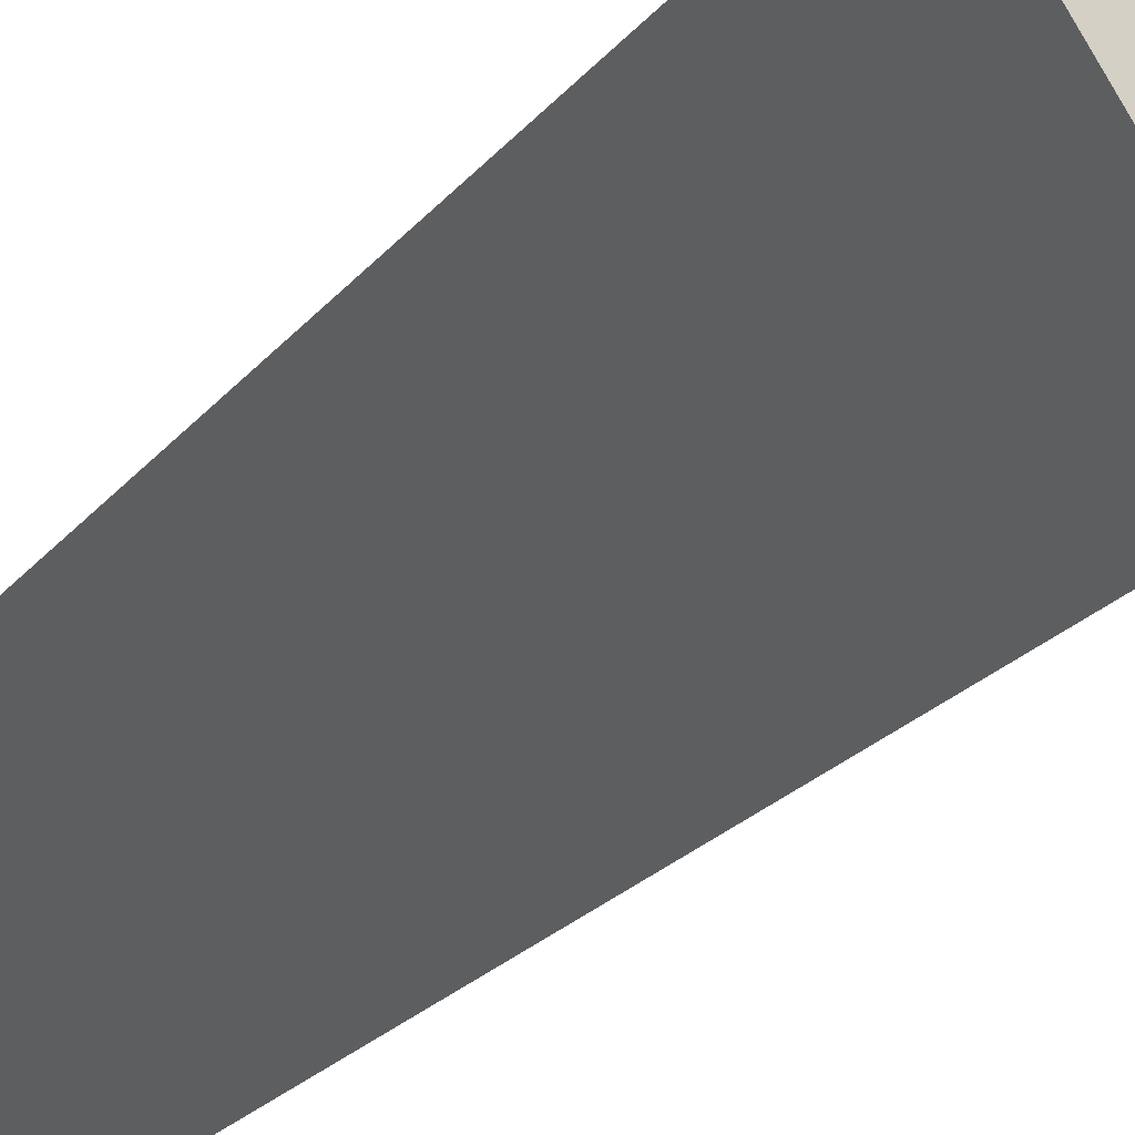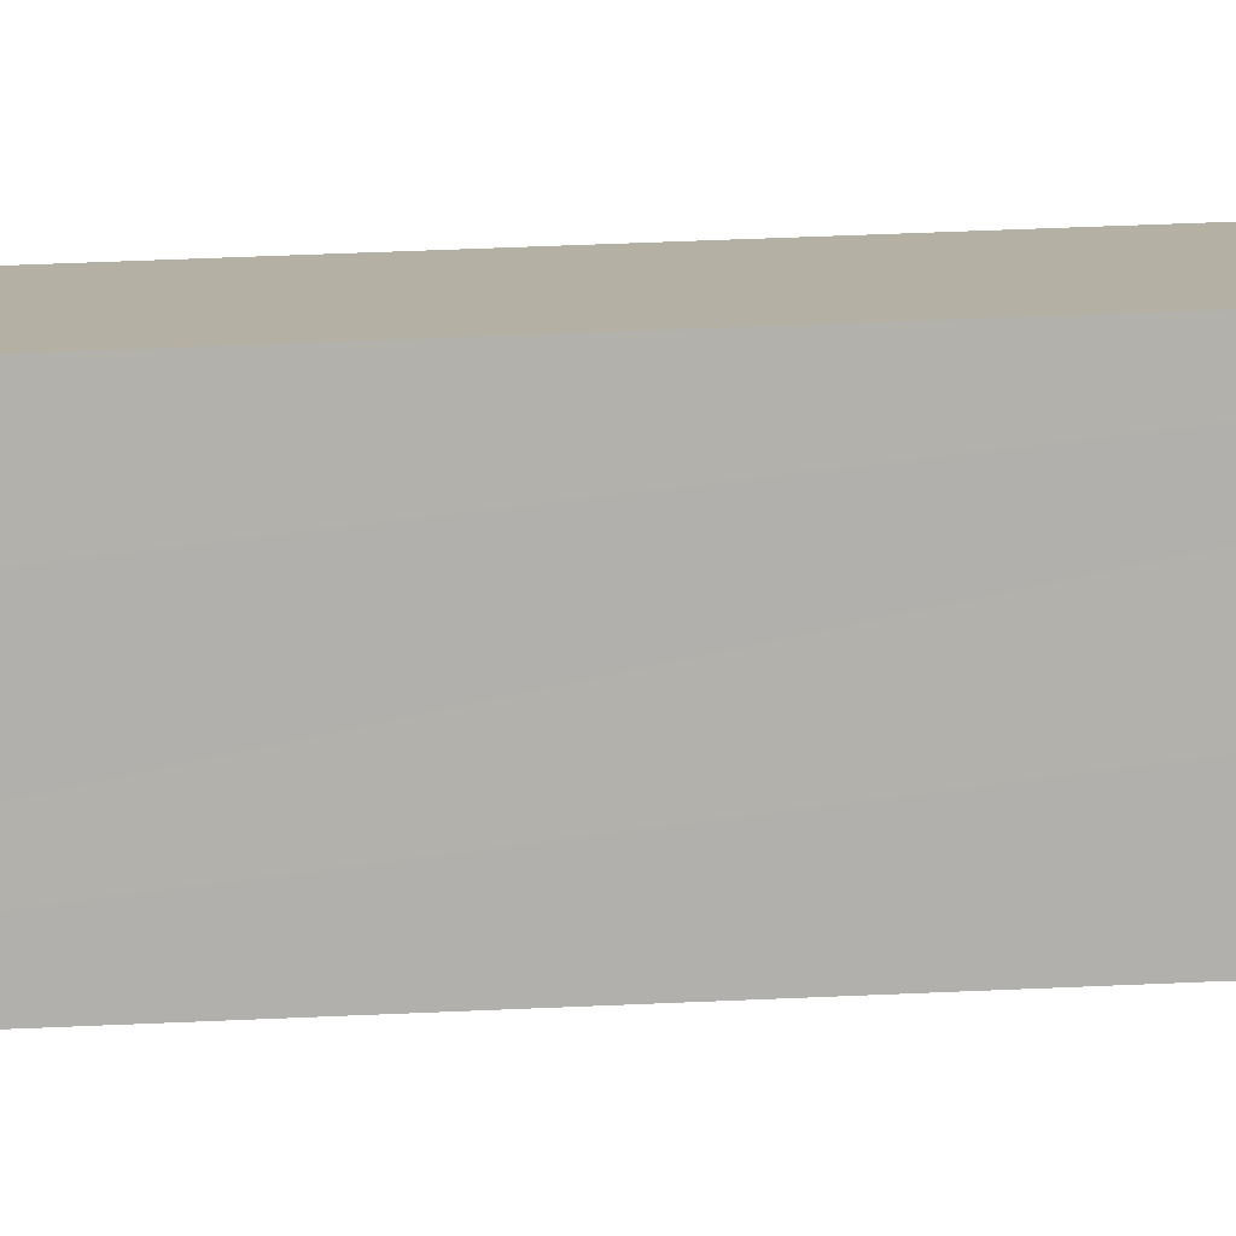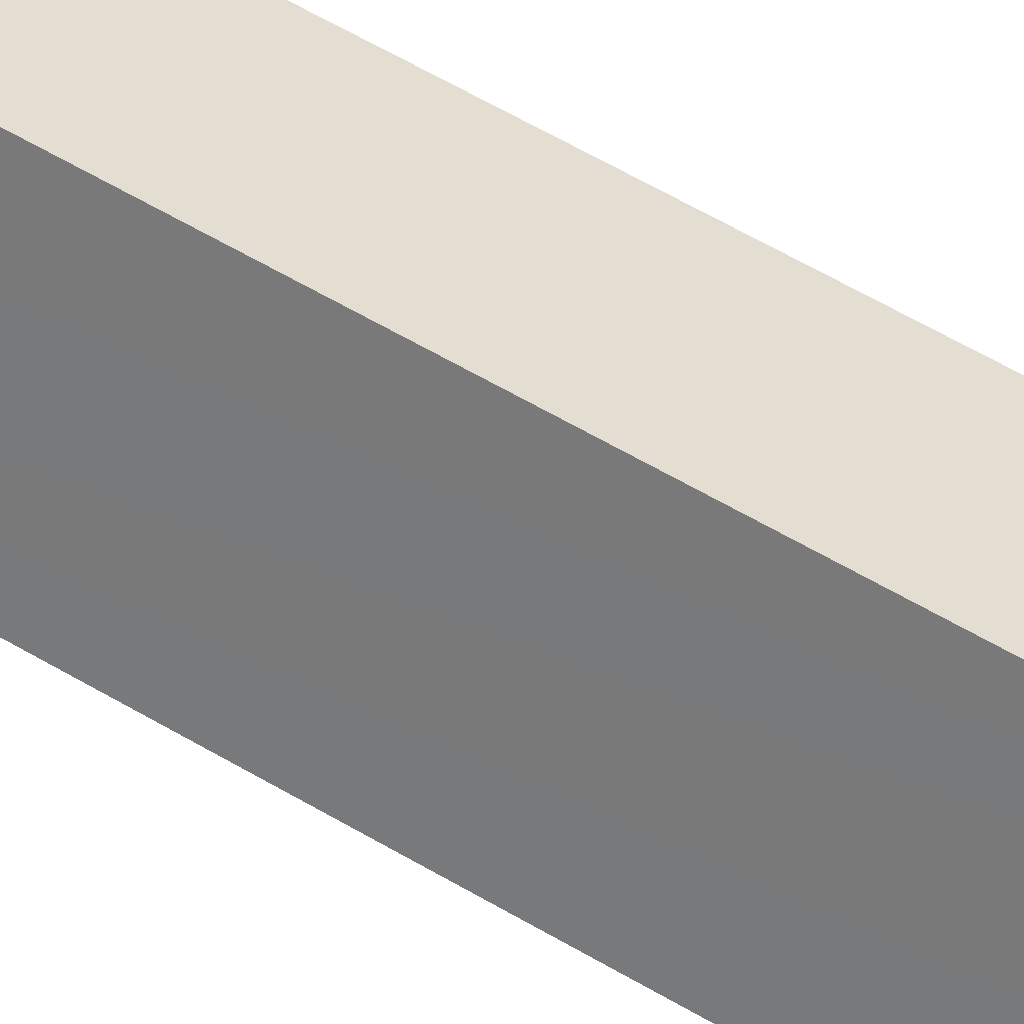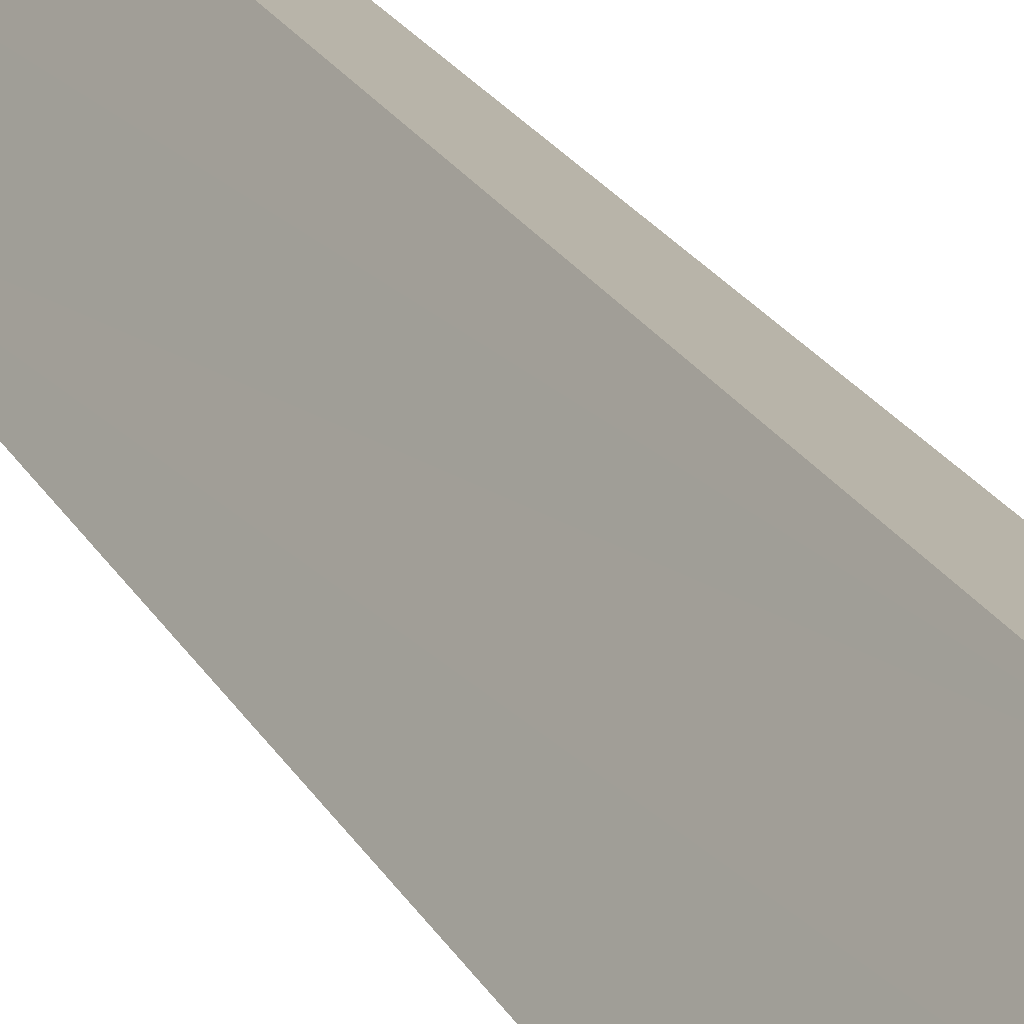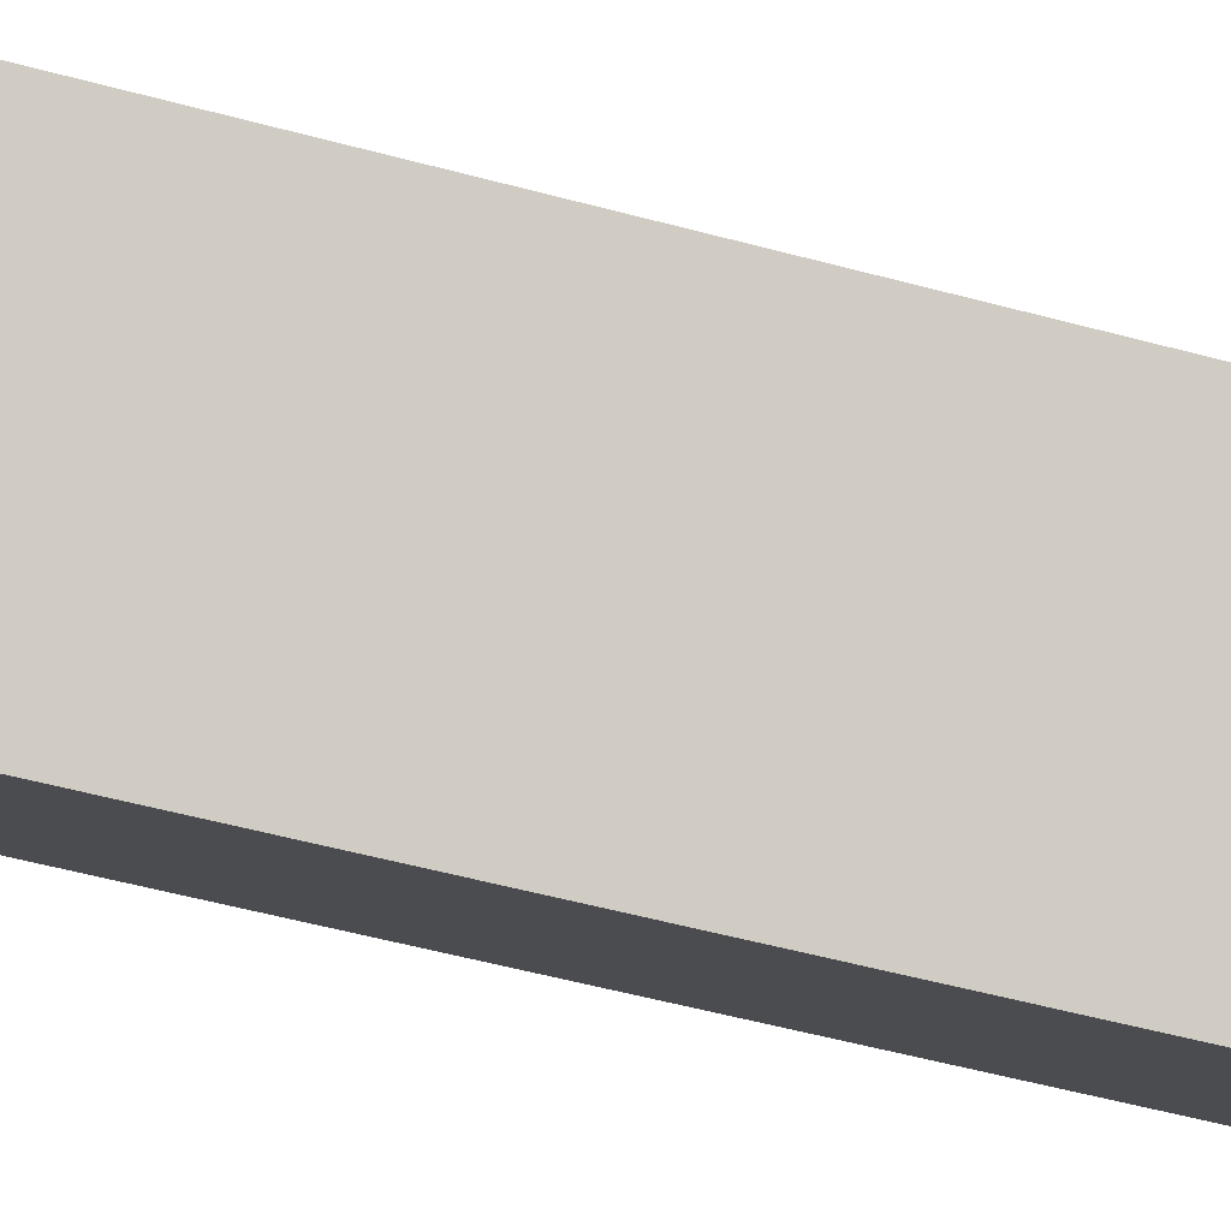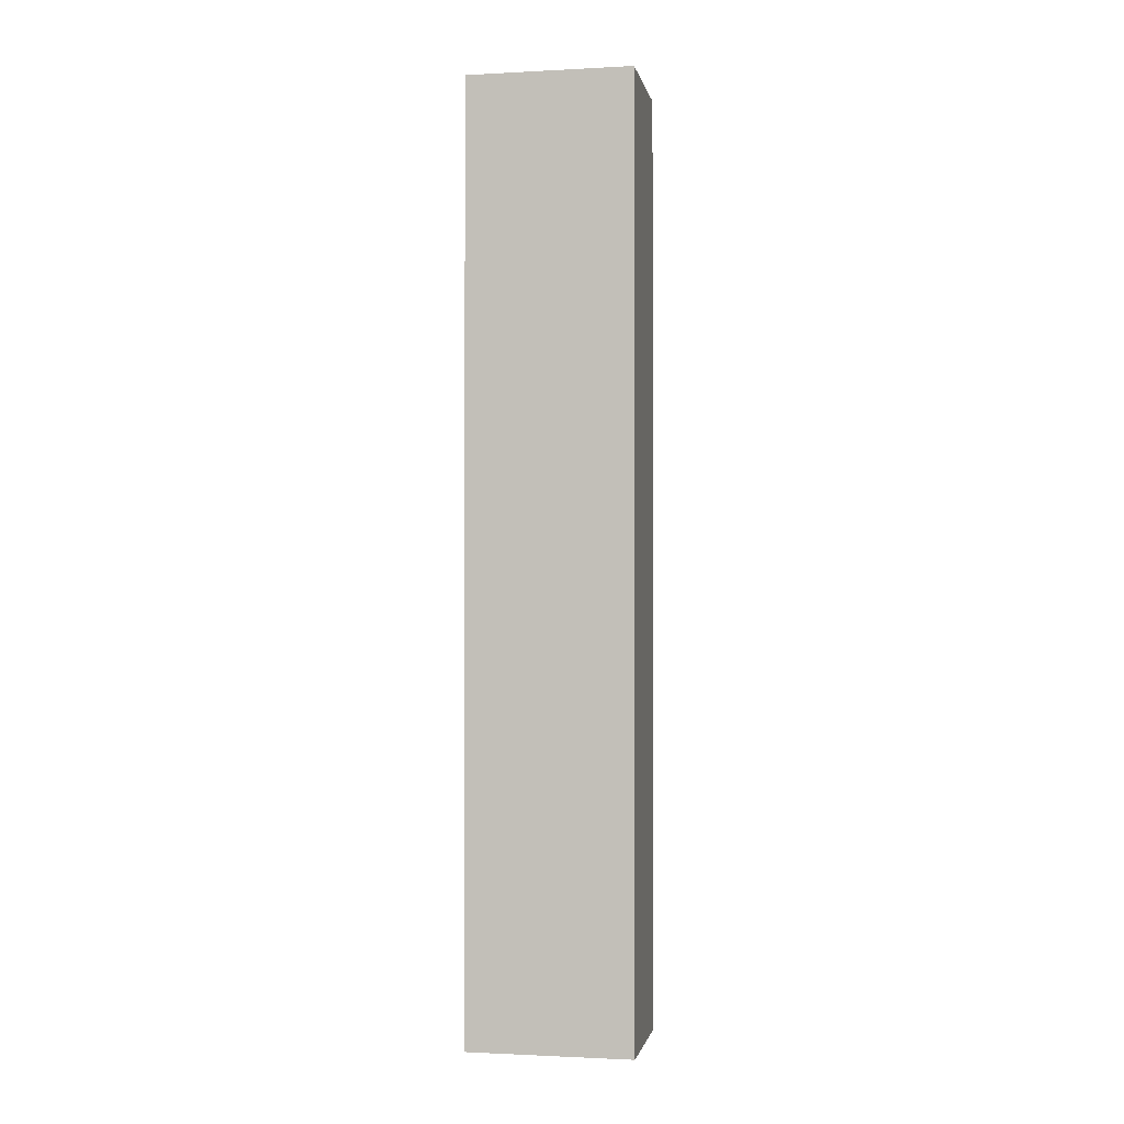
<metadata>
{"format":"obj","ext":"obj","renderer":"f3d","projection":"perspective","resolution":1024,"background":"white","views":[{"elev":-15.8,"azim":159.3,"up":"+Z"},{"elev":43.8,"azim":-93.1,"up":"+Z"},{"elev":64.0,"azim":-59.7,"up":"+Z"},{"elev":21.9,"azim":-21.6,"up":"+Z"},{"elev":-42.5,"azim":71.0,"up":"+Z"},{"elev":-1.2,"azim":133.6,"up":"+Y"}]}
</metadata>
<code>
v  0 27.98 1.713e-15
v  3.419 27.98 -1.923
v  3.276 27.98 -2.149
v  5.913 27.98 2.01
v  2.594 27.98 4.091
v  1.356 27.98 2.146
v  2.594 -2.505e-16 4.091
v  5.913 -1.231e-16 2.01
v  3.276 1.316e-16 -2.149
v  3.419 1.177e-16 -1.923
v  0 0 0
v  1.356 -1.314e-16 2.146
g defaultobject
f 1 2 3
f 2 1 4
f 4 1 5
f 5 1 6
f 7 4 5
f 4 7 8
f 8 2 4
f 2 8 3
f 3 8 9
f 9 8 10
f 9 1 3
f 1 9 11
f 6 7 5
f 7 6 1
f 7 1 12
f 12 1 11
f 10 11 9
f 11 10 8
f 11 8 12
f 12 8 7

</code>
